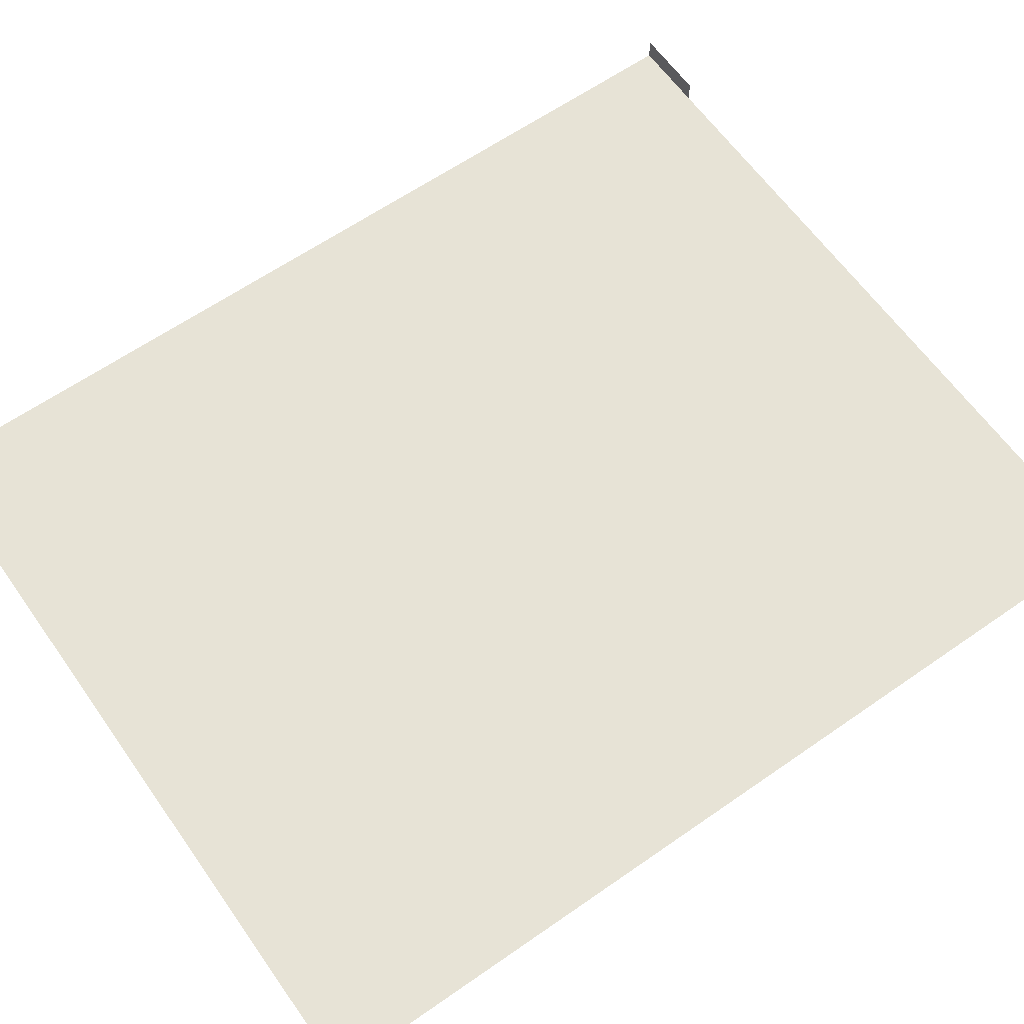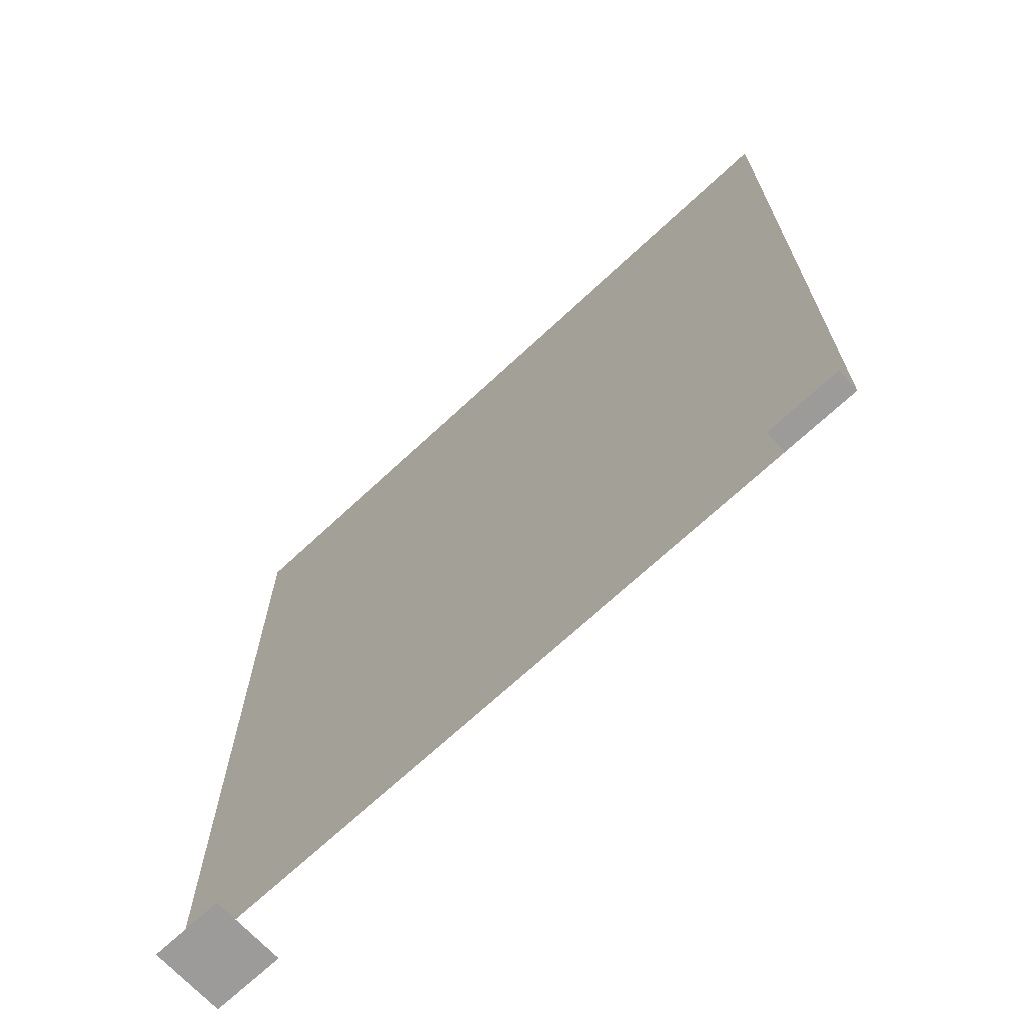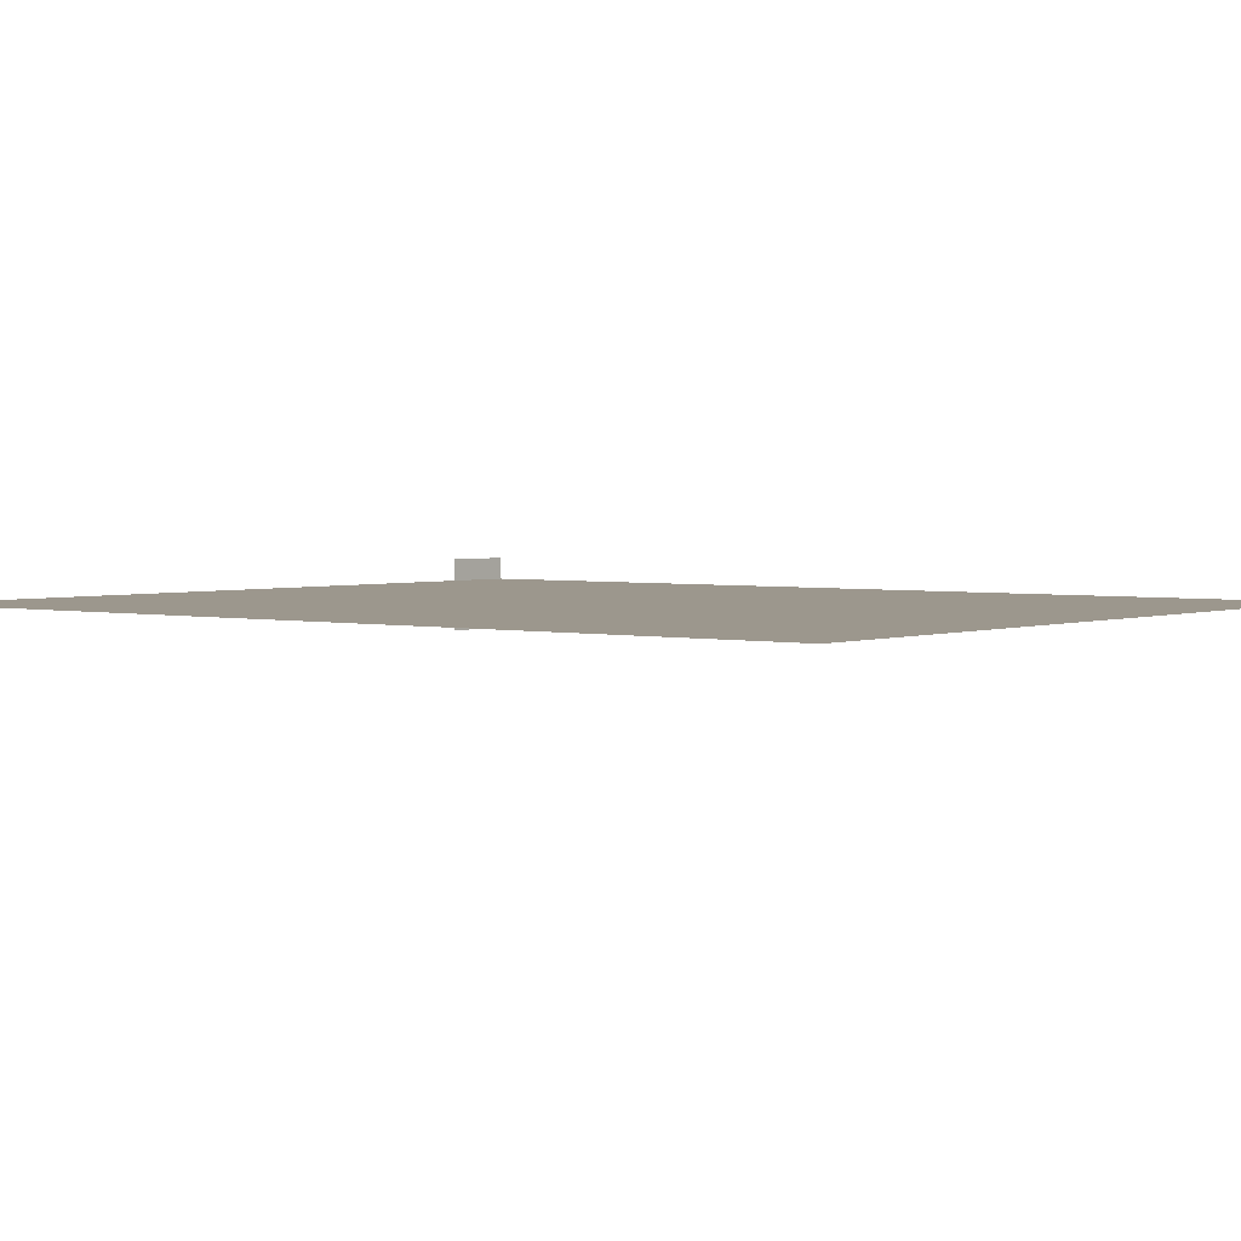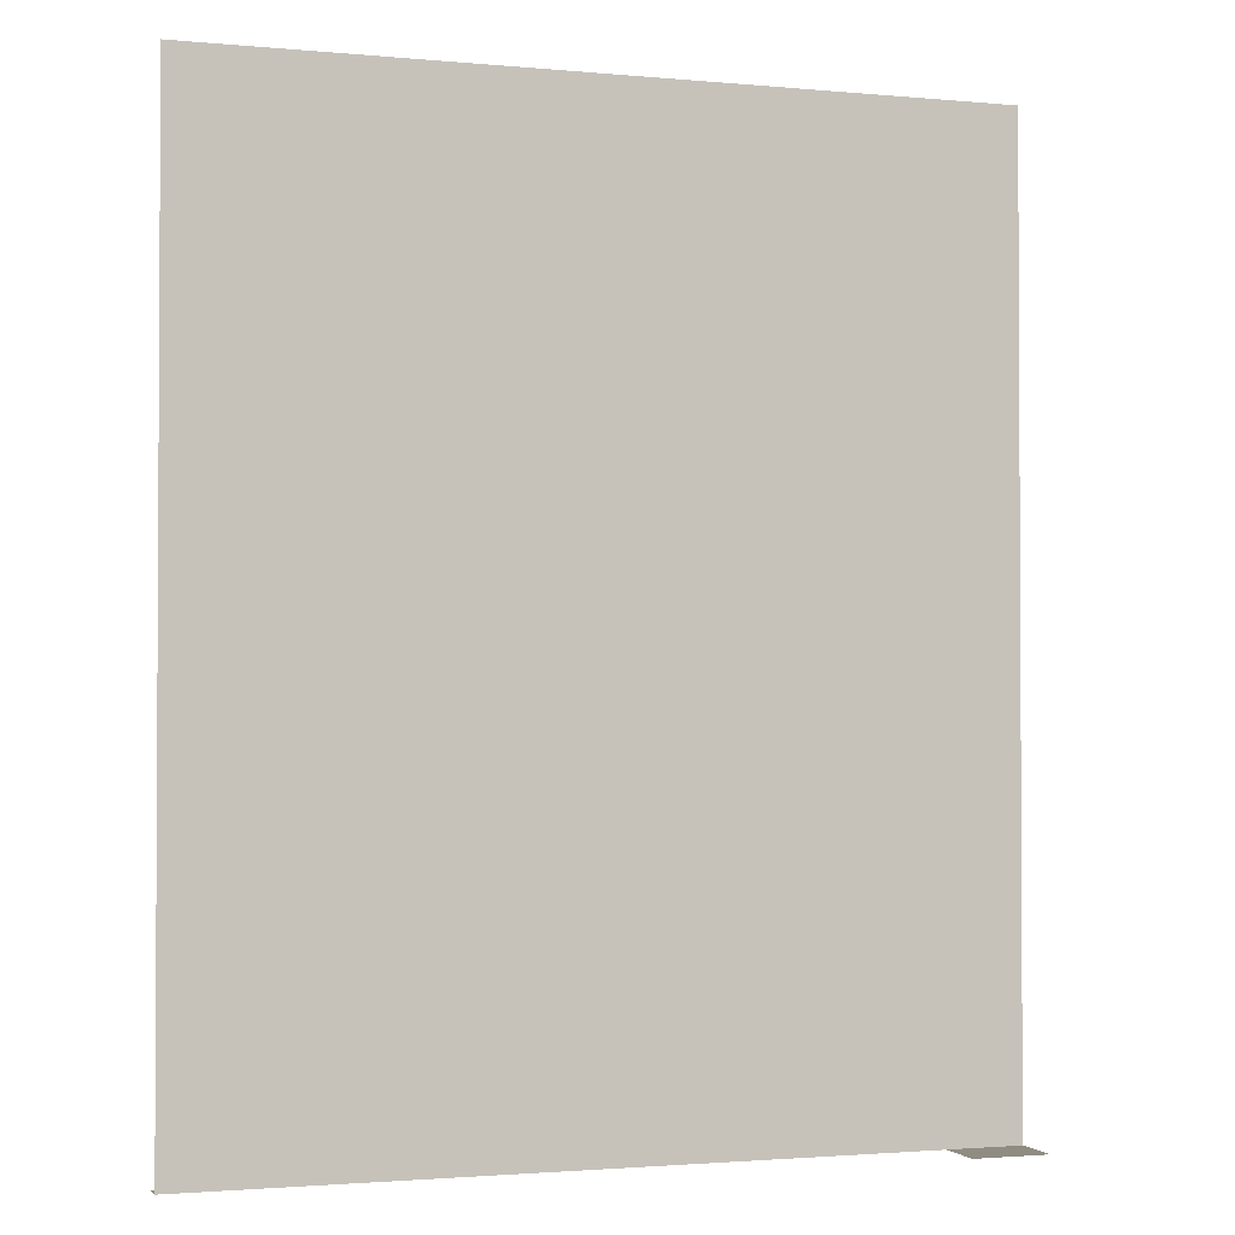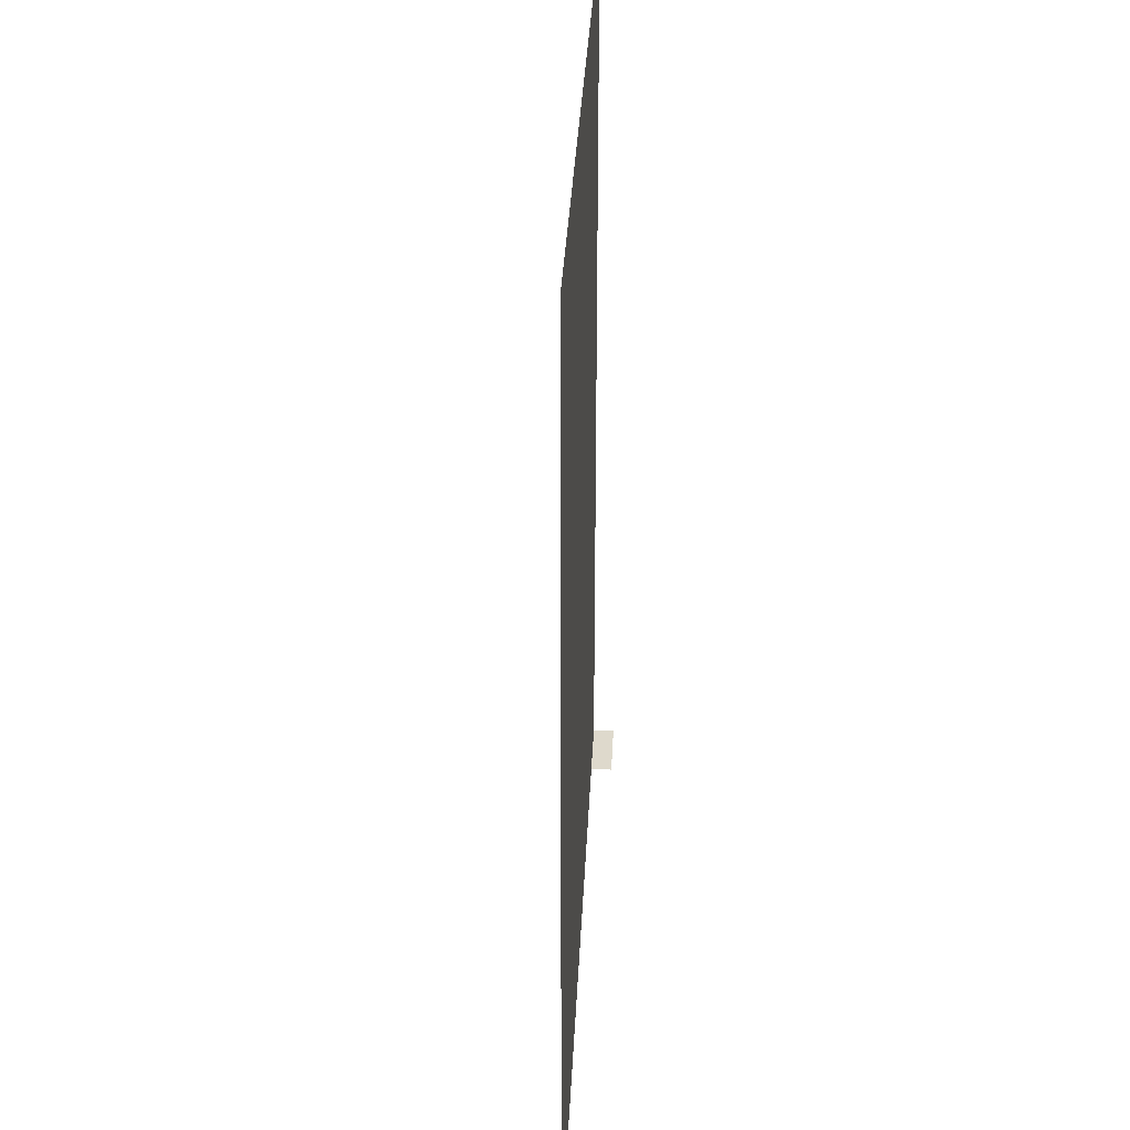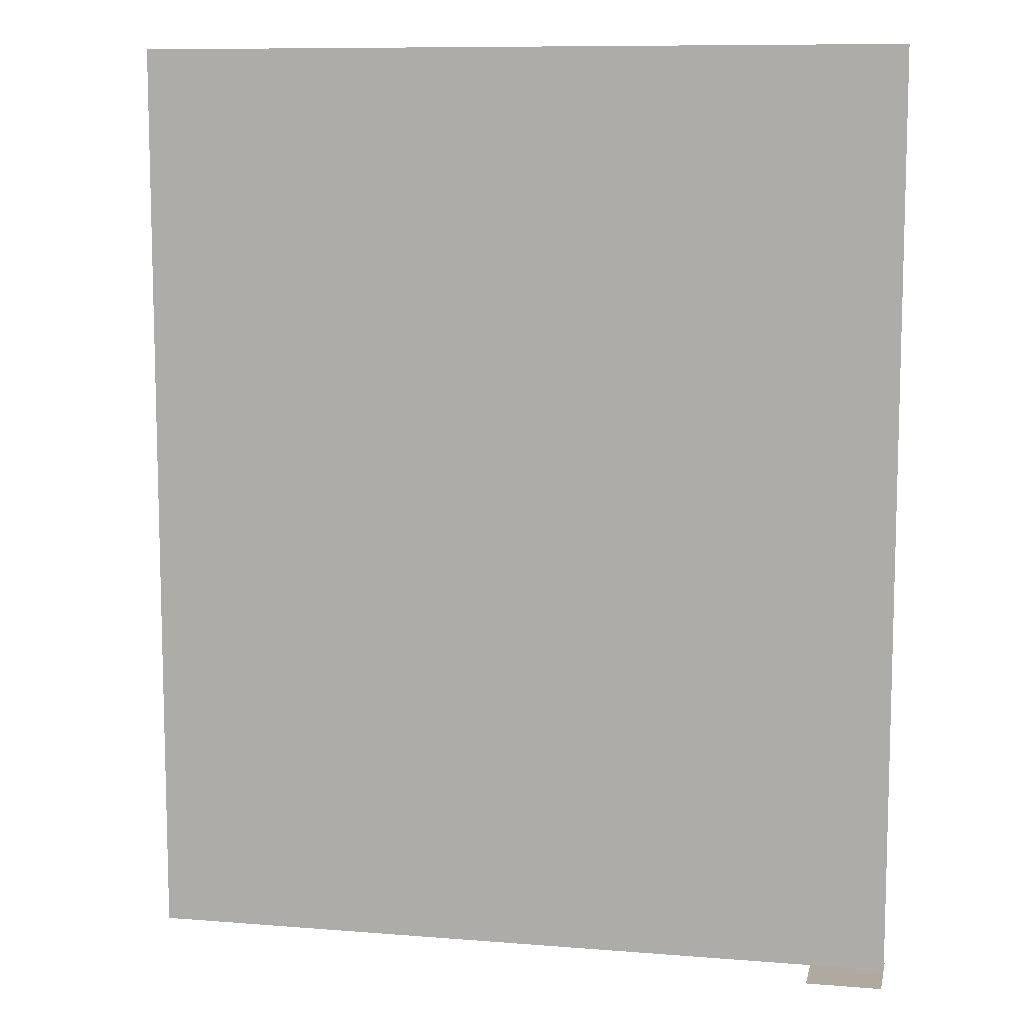
<metadata>
{"format":"obj","ext":"obj","renderer":"f3d","projection":"perspective","resolution":1024,"background":"white","views":[{"elev":62.7,"azim":-125.2,"up":"+Z"},{"elev":-69.7,"azim":43.0,"up":"+Y"},{"elev":2.9,"azim":128.1,"up":"+Z"},{"elev":-1.8,"azim":161.2,"up":"+Y"},{"elev":32.1,"azim":-87.3,"up":"+Y"},{"elev":9.5,"azim":-168.1,"up":"+Y"}]}
</metadata>
<code>
o #ID140
v -0.3549 -0.764 0.3599
v -0.4383 -0.764 0.3349
v -0.3549 -0.764 0.3349
v -0.4383 -0.764 0.3599
v -0.4383 -0.764 0.3599
v -0.3549 -0.764 0.3599
v -0.4383 -0.764 0.3349
v -0.3549 -0.764 0.3349
v 0.4206 0.2717 0.3349
v -0.4383 -0.764 0.3349
v -0.4383 0.2717 0.3349
v -0.3549 -0.764 0.3349
v 0.3372 -0.764 0.3349
v 0.4206 -0.764 0.3349
v 0.4206 -0.764 0.3349
v 0.4206 0.2717 0.3349
v 0.3372 -0.764 0.3349
v -0.3549 -0.764 0.3349
v -0.4383 -0.764 0.3349
v -0.4383 0.2717 0.3349
v -0.3549 -0.764 0.3349
v -0.4383 -0.764 0.2765
v -0.3549 -0.764 0.2765
v -0.4383 -0.764 0.3349
v -0.4383 -0.764 0.3349
v -0.3549 -0.764 0.3349
v -0.4383 -0.764 0.2765
v -0.3549 -0.764 0.2765
v 0.4206 -0.764 0.3599
v 0.3372 -0.764 0.3349
v 0.4206 -0.764 0.3349
v 0.3372 -0.764 0.3599
v 0.3372 -0.764 0.3599
v 0.4206 -0.764 0.3599
v 0.3372 -0.764 0.3349
v 0.4206 -0.764 0.3349
f 1 2 3
f 2 1 4
f 9 10 11
f 10 9 12
f 12 9 13
f 13 9 14
f 21 22 23
f 22 21 24
f 29 30 31
f 30 29 32
f 5 6 7
f 8 7 6
f 15 16 17
f 17 16 18
f 18 16 19
f 20 19 16
f 25 26 27
f 28 27 26
f 33 34 35
f 36 35 34

</code>
